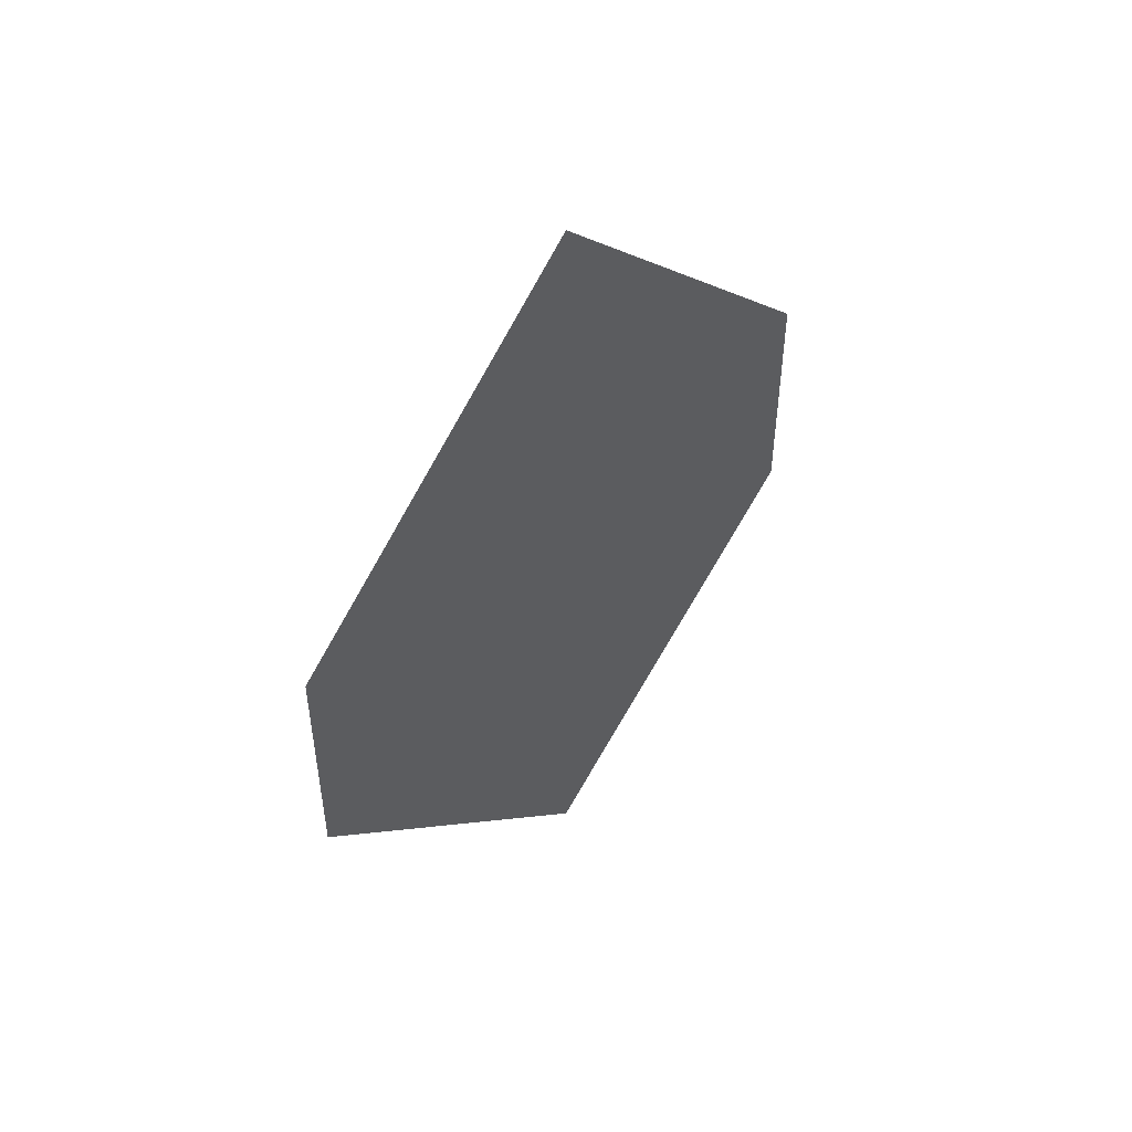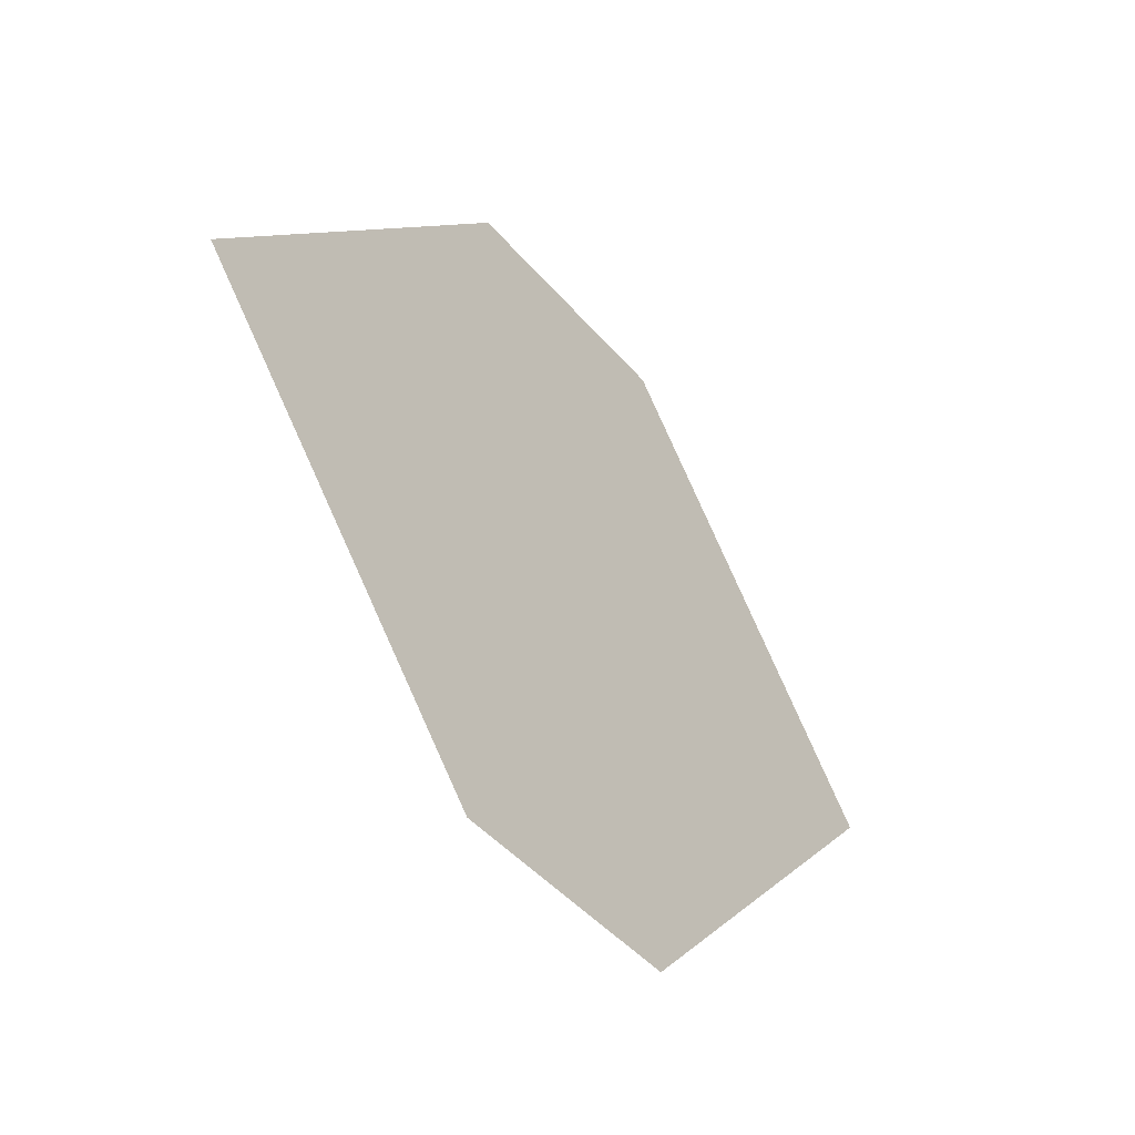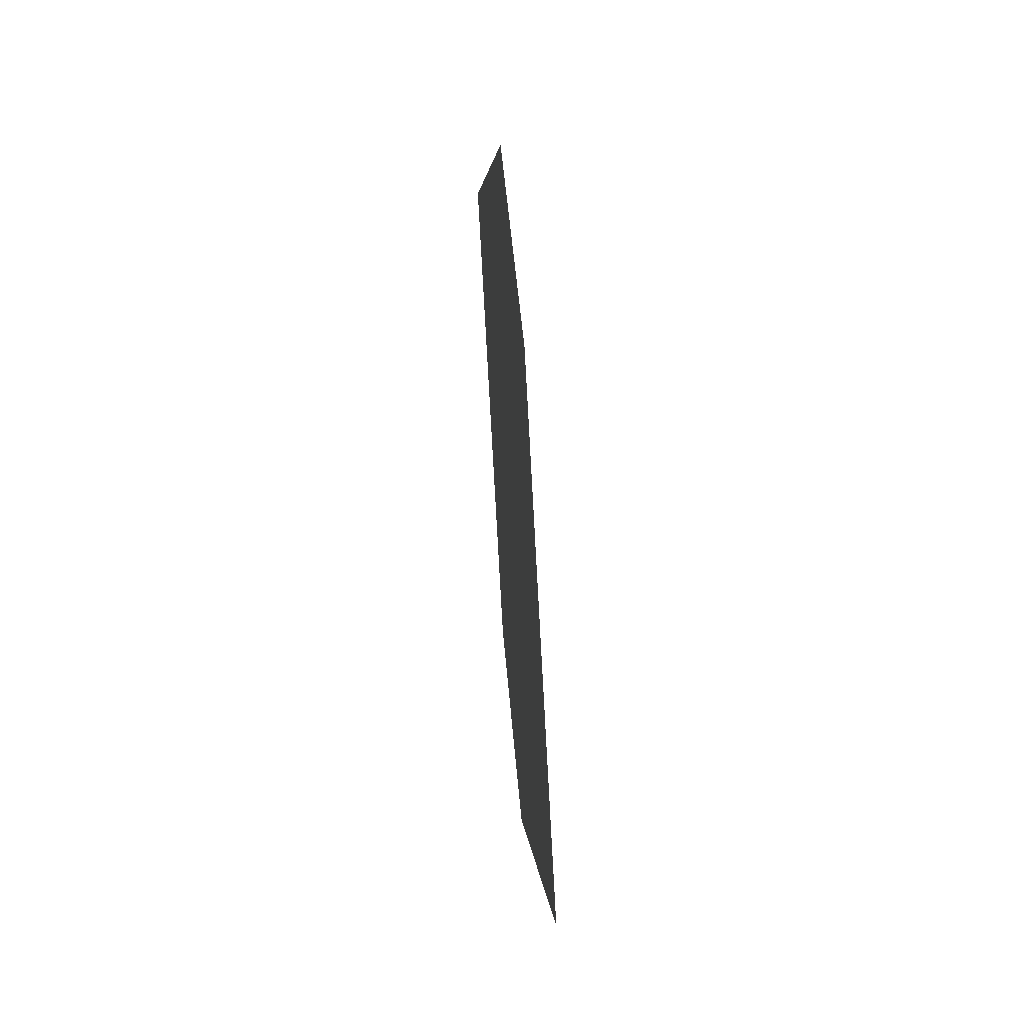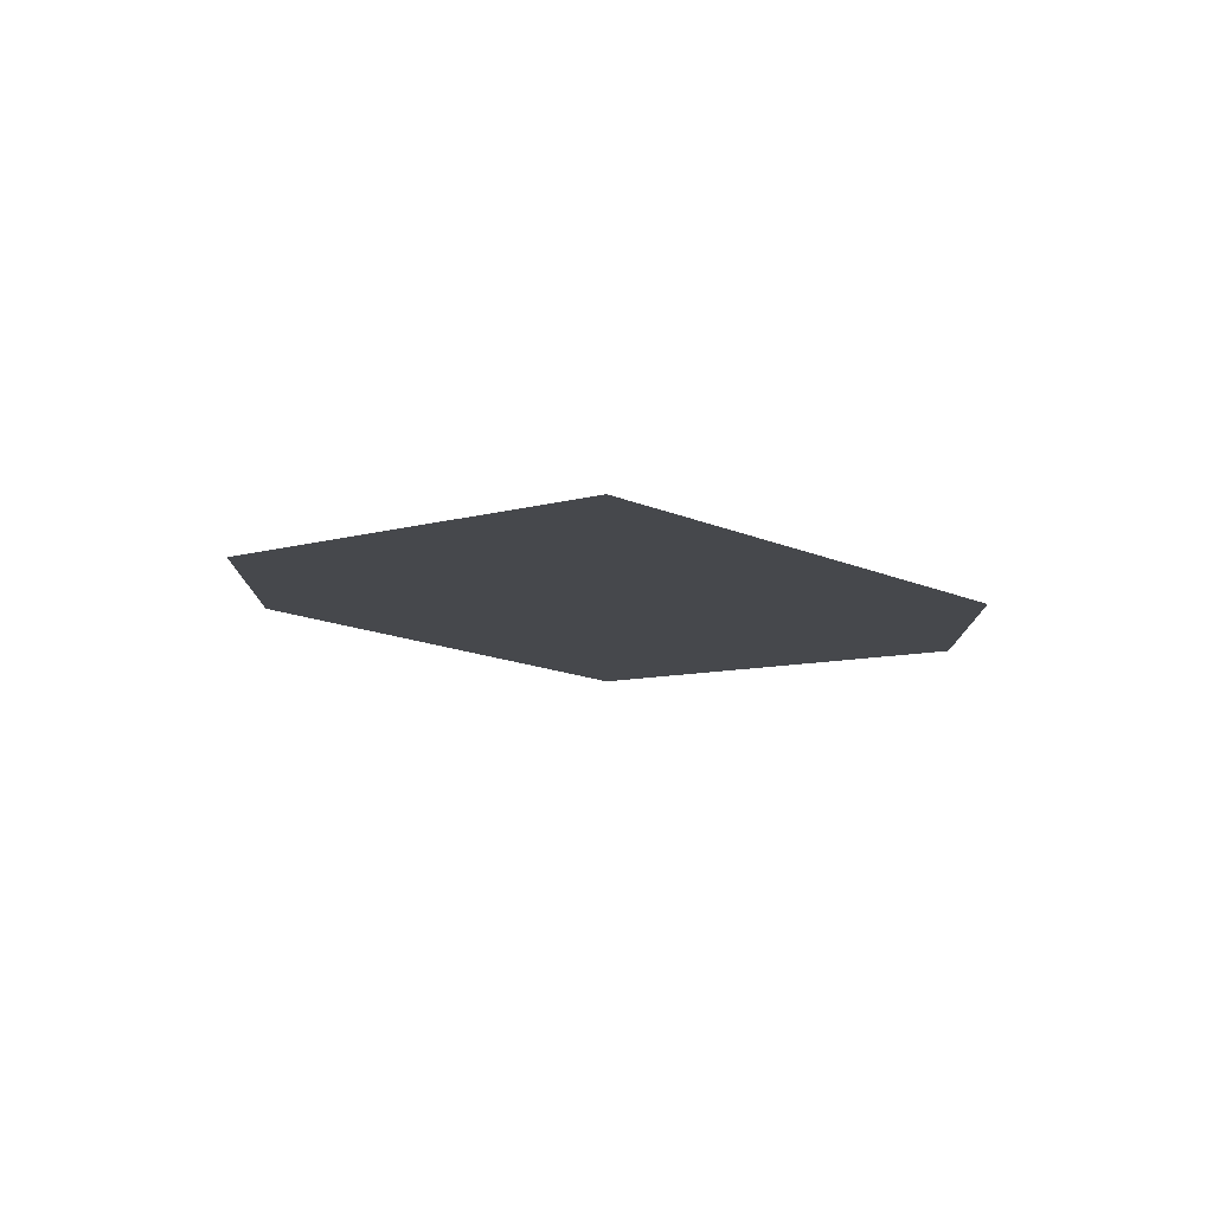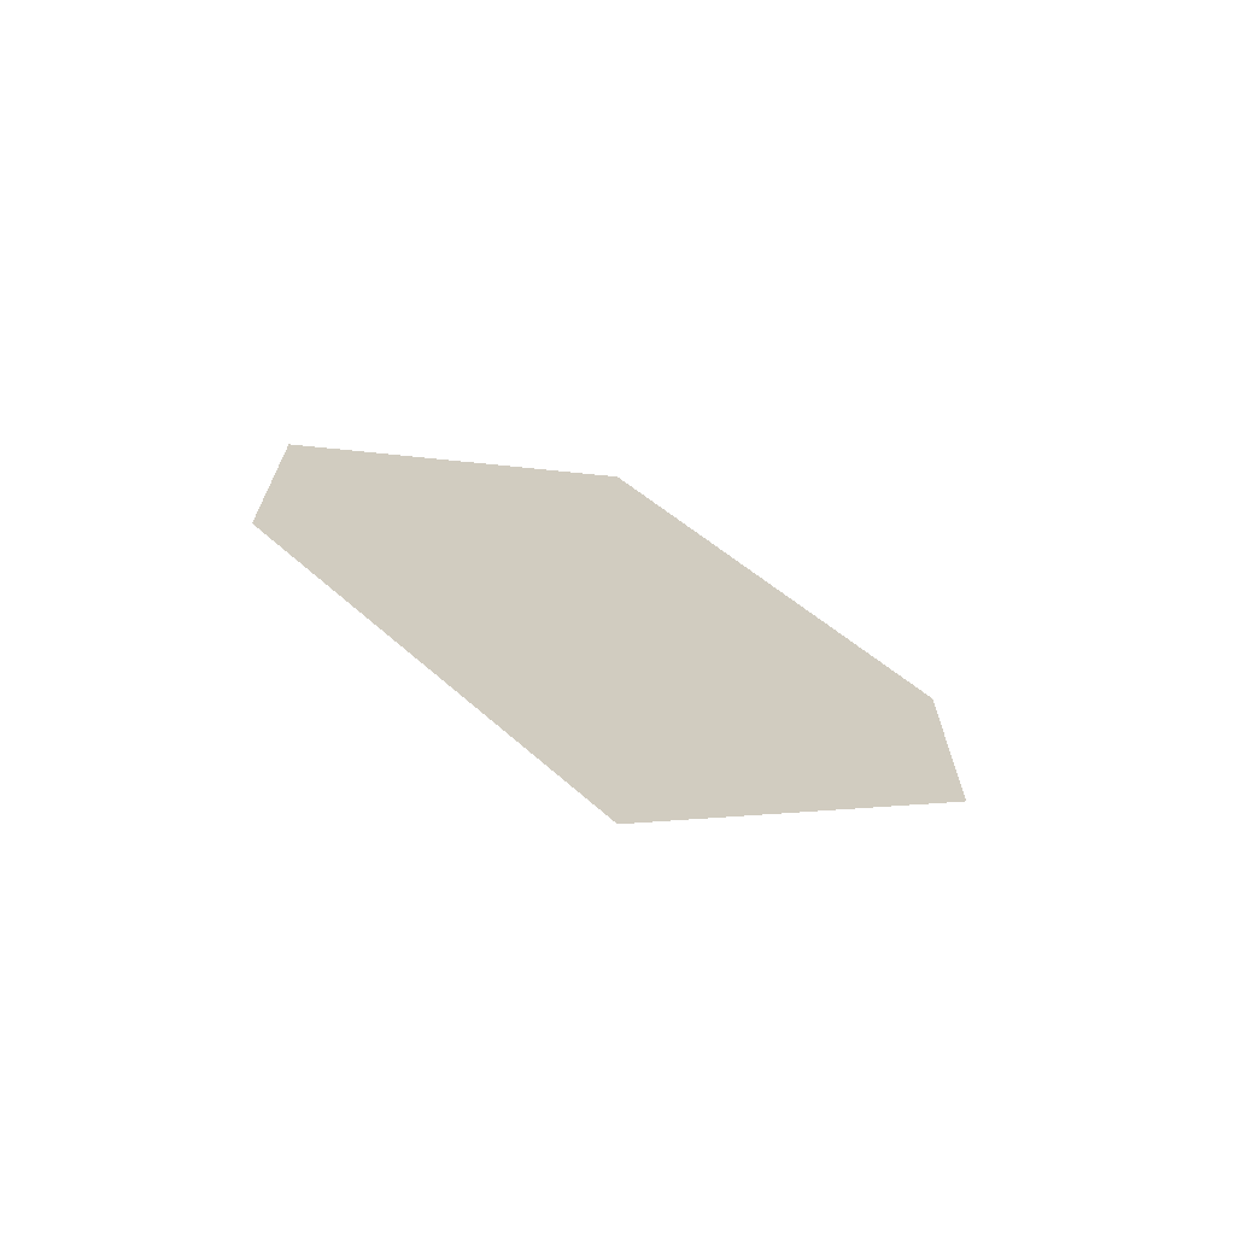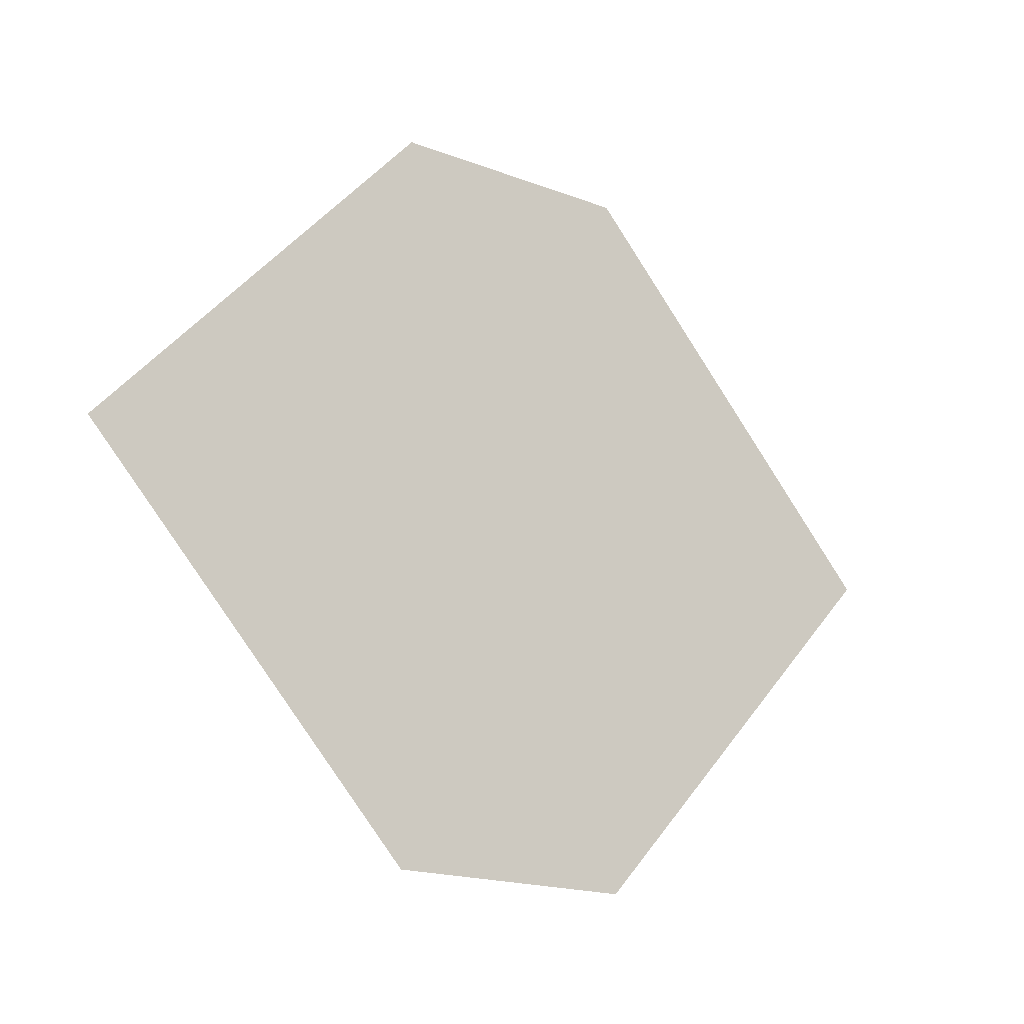
<metadata>
{"format":"obj","ext":"obj","renderer":"f3d","projection":"perspective","resolution":1024,"background":"white","views":[{"elev":48.3,"azim":-137.0,"up":"+Y"},{"elev":-44.3,"azim":-142.8,"up":"+Z"},{"elev":50.1,"azim":175.3,"up":"+Z"},{"elev":78.7,"azim":-86.4,"up":"+Y"},{"elev":-69.0,"azim":-112.8,"up":"+Y"},{"elev":-17.7,"azim":-127.3,"up":"+Z"}]}
</metadata>
<code>
g polySurface71
v 5.157e-12 0.492 3.279e-06
v 1.383e-05 0.3285 -0.1766
v -1.383e-05 0.3285 0.1766
v -1.383e-05 0.206 0.1766
v 1.383e-05 0.206 -0.1766
v 5.157e-12 0.04244 3.279e-06
g polySurface71_0
f 3 2 1
f 3 4 2
f 4 5 2
f 6 5 4

</code>
